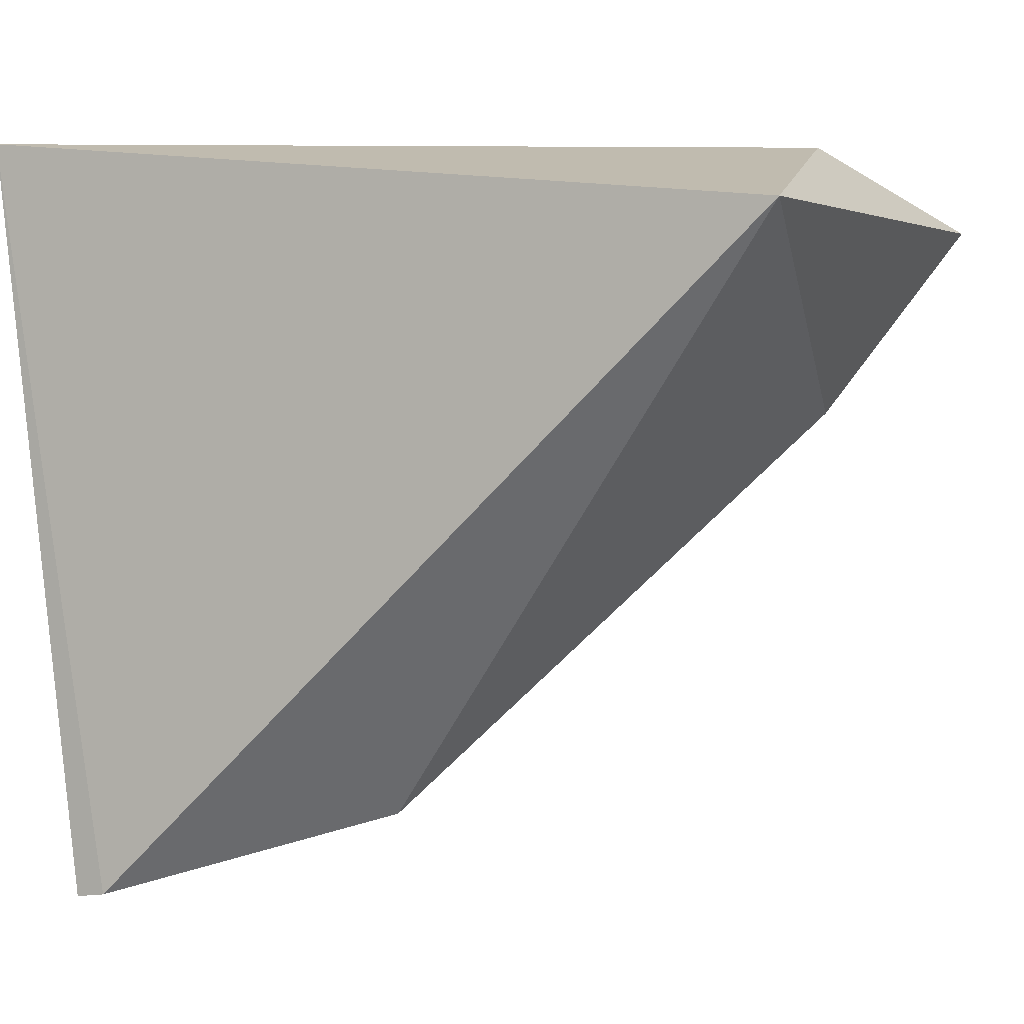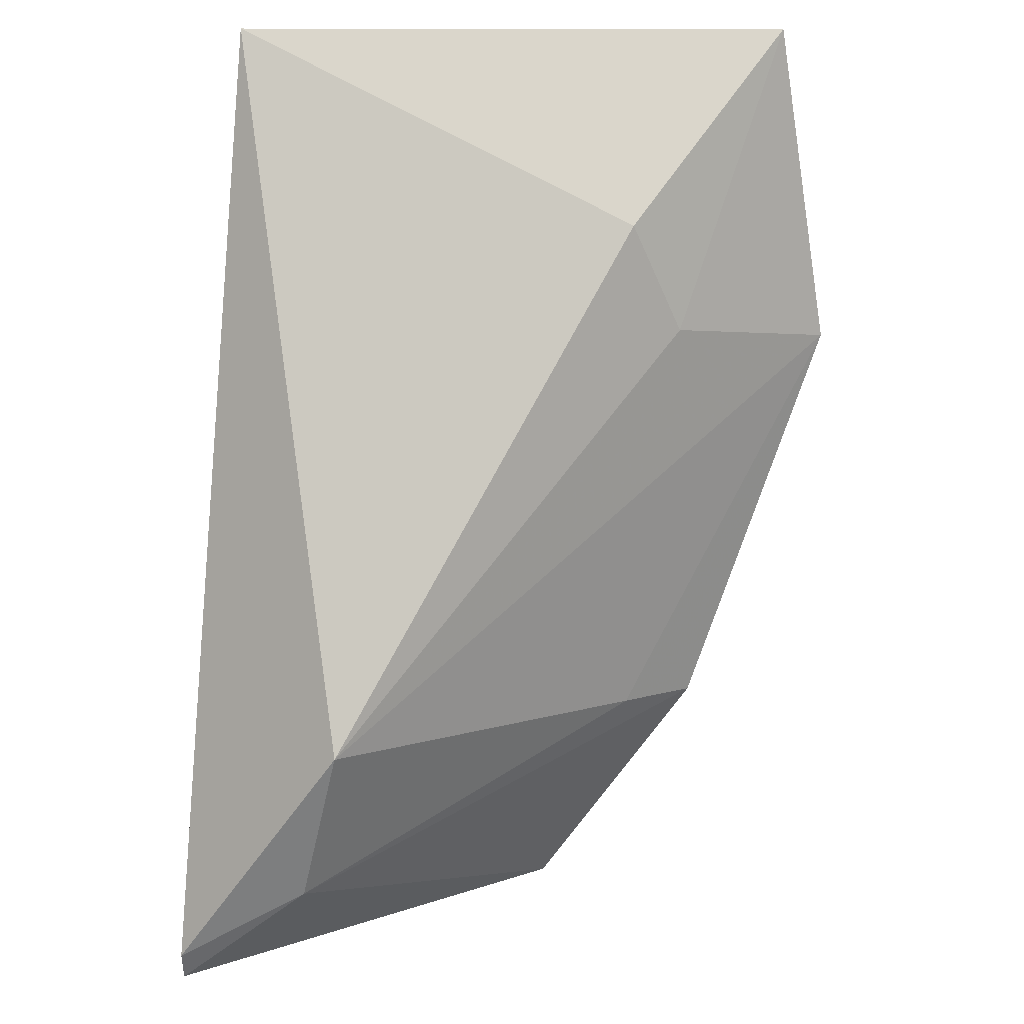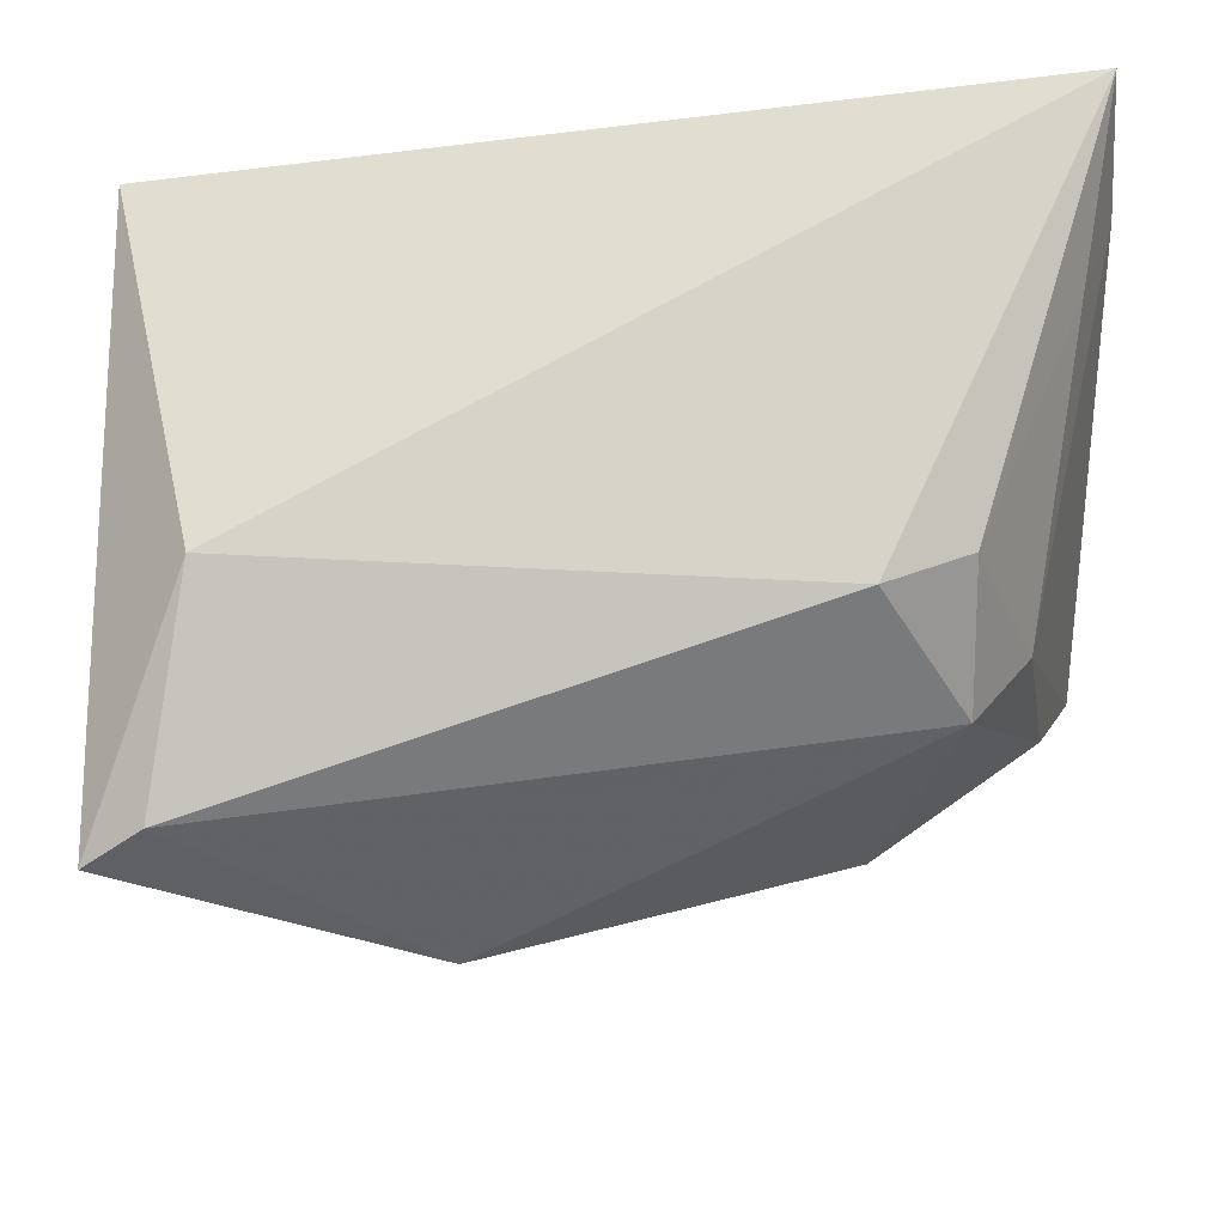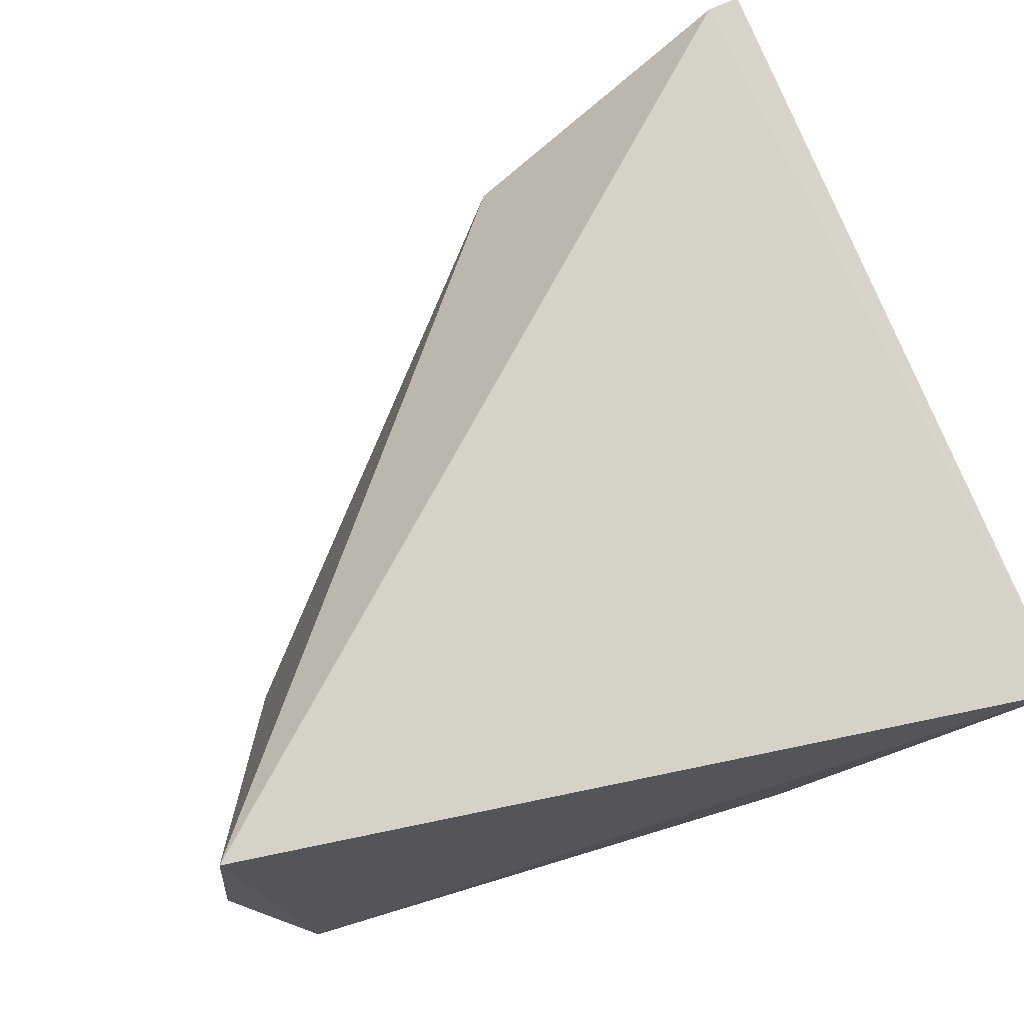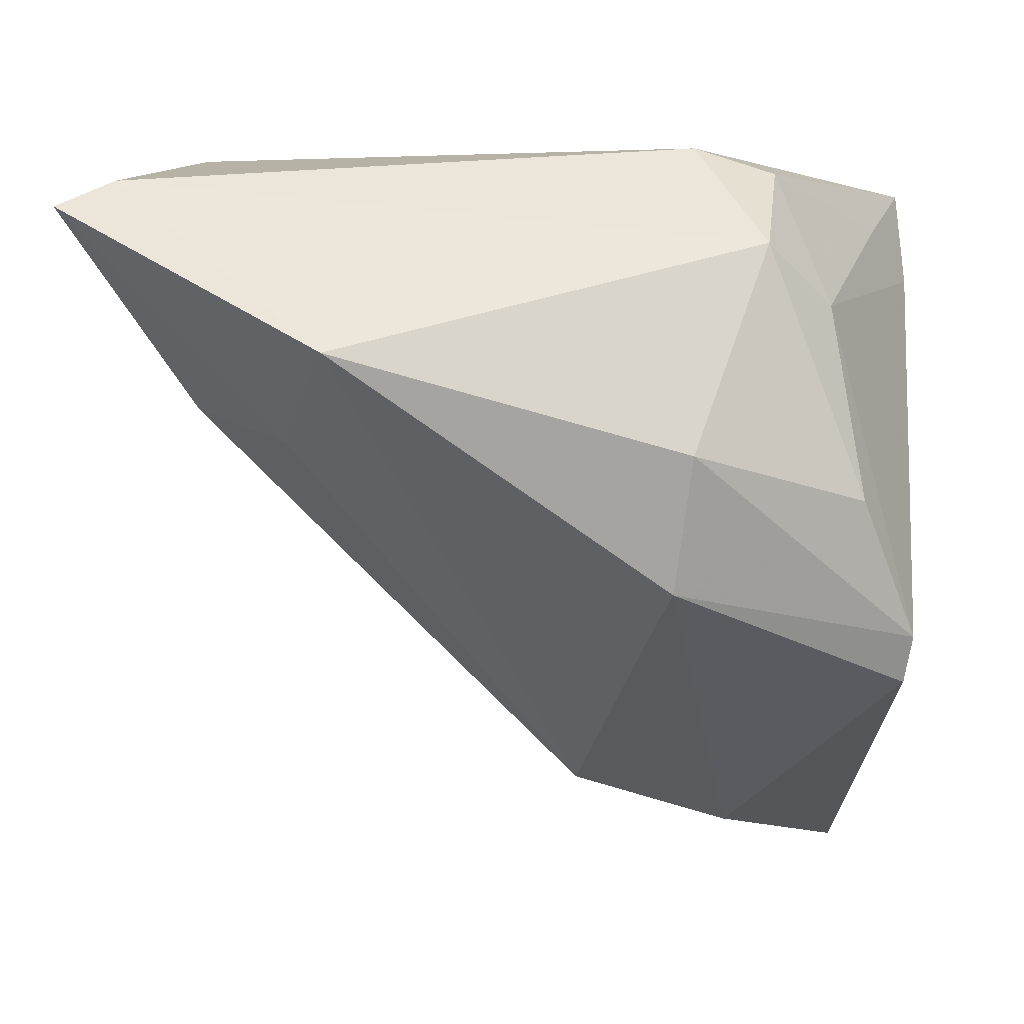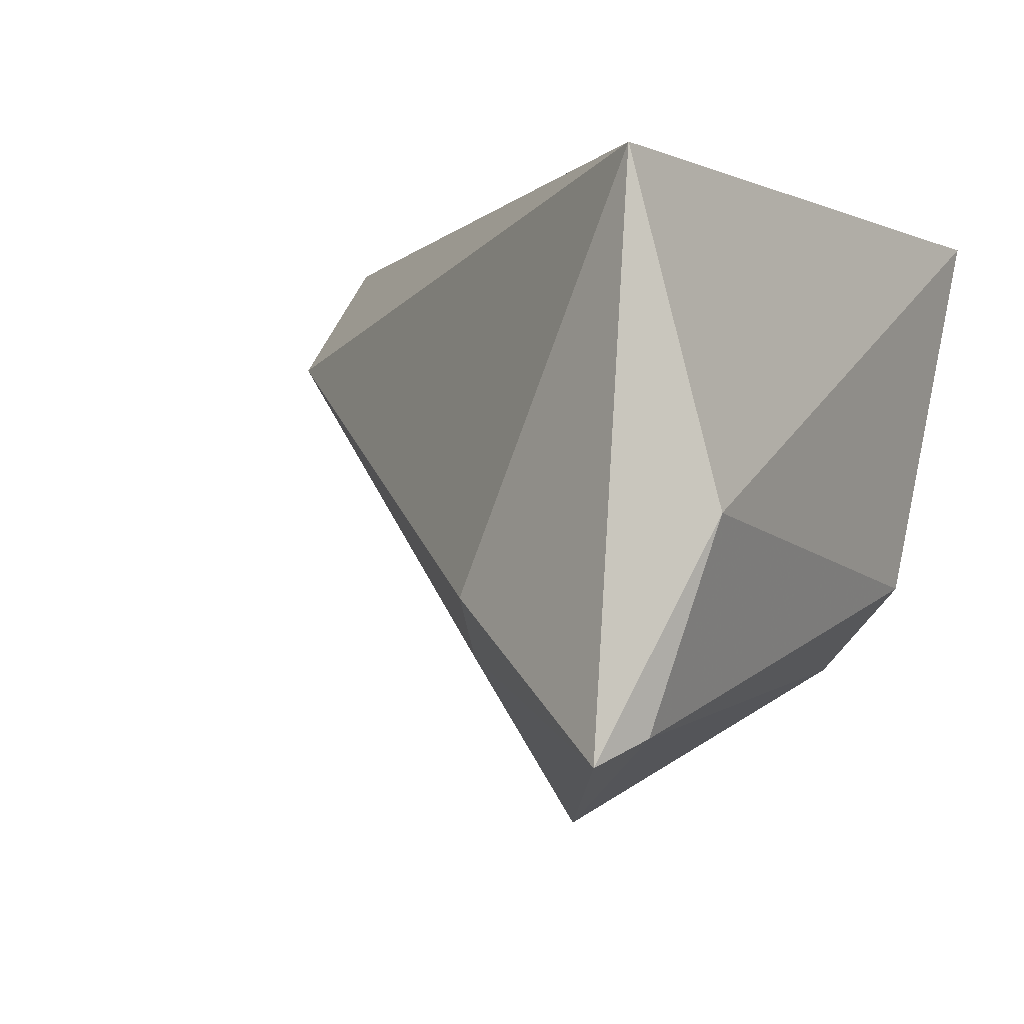
<metadata>
{"format":"obj","ext":"obj","renderer":"f3d","projection":"perspective","resolution":1024,"background":"white","views":[{"elev":3.7,"azim":21.0,"up":"+Y"},{"elev":-42.8,"azim":84.4,"up":"+Y"},{"elev":76.6,"azim":175.0,"up":"+Y"},{"elev":78.2,"azim":163.4,"up":"+Z"},{"elev":-0.7,"azim":-175.0,"up":"+Y"},{"elev":-1.7,"azim":116.9,"up":"+Z"}]}
</metadata>
<code>
v 0.04613 0.02137 0.02643
v 0.001165 -0.04166 0.01123
v -0.03524 -0.02878 -0.01454
v -0.01315 0.02824 -0.01543
v -0.03617 -0.02391 -0.01655
v -0.01624 -0.04673 0.0135
v 0.0523 0.02057 -0.03145
v -0.02577 -0.0493 0.02643
v -0.0379 0.01729 0.01751
v 0.02976 -0.00343 -0.02249
v -0.03078 -0.00969 -0.02248
v 0.04125 0.02871 -0.00819
v -0.01113 -0.0193 -0.02876
v -0.02751 0.01092 -0.01881
v -0.02178 0.02575 -0.01287
v -0.0133 -0.005369 -0.0329
v -0.03749 0.02871 0.02643
v 0.04644 0.02349 -0.02906
v 0.02317 0.00466 -0.03977
v -0.03361 0.02226 0.009172
v -0.02094 0.01682 -0.02514
v -0.02905 -0.04984 0.02606
v 0.04041 0.0004706 -0.01621
v -0.008533 -0.02375 -0.02114
f 8 17 22
f 8 1 17
f 21 4 18
f 15 4 21
f 17 4 15
f 17 1 12
f 12 4 17
f 12 18 4
f 12 1 7
f 7 18 12
f 14 15 21
f 6 8 22
f 22 17 9
f 17 15 20
f 15 14 20
f 20 9 17
f 14 9 20
f 22 9 5
f 5 9 14
f 8 6 2
f 1 8 2
f 11 14 21
f 11 5 14
f 3 6 22
f 22 5 3
f 13 6 3
f 3 5 13
f 7 10 19
f 10 2 19
f 19 18 7
f 21 18 19
f 23 10 7
f 23 2 10
f 7 1 23
f 1 2 23
f 16 11 21
f 21 19 16
f 16 19 13
f 13 5 16
f 5 11 16
f 13 19 24
f 24 19 2
f 24 6 13
f 24 2 6

</code>
